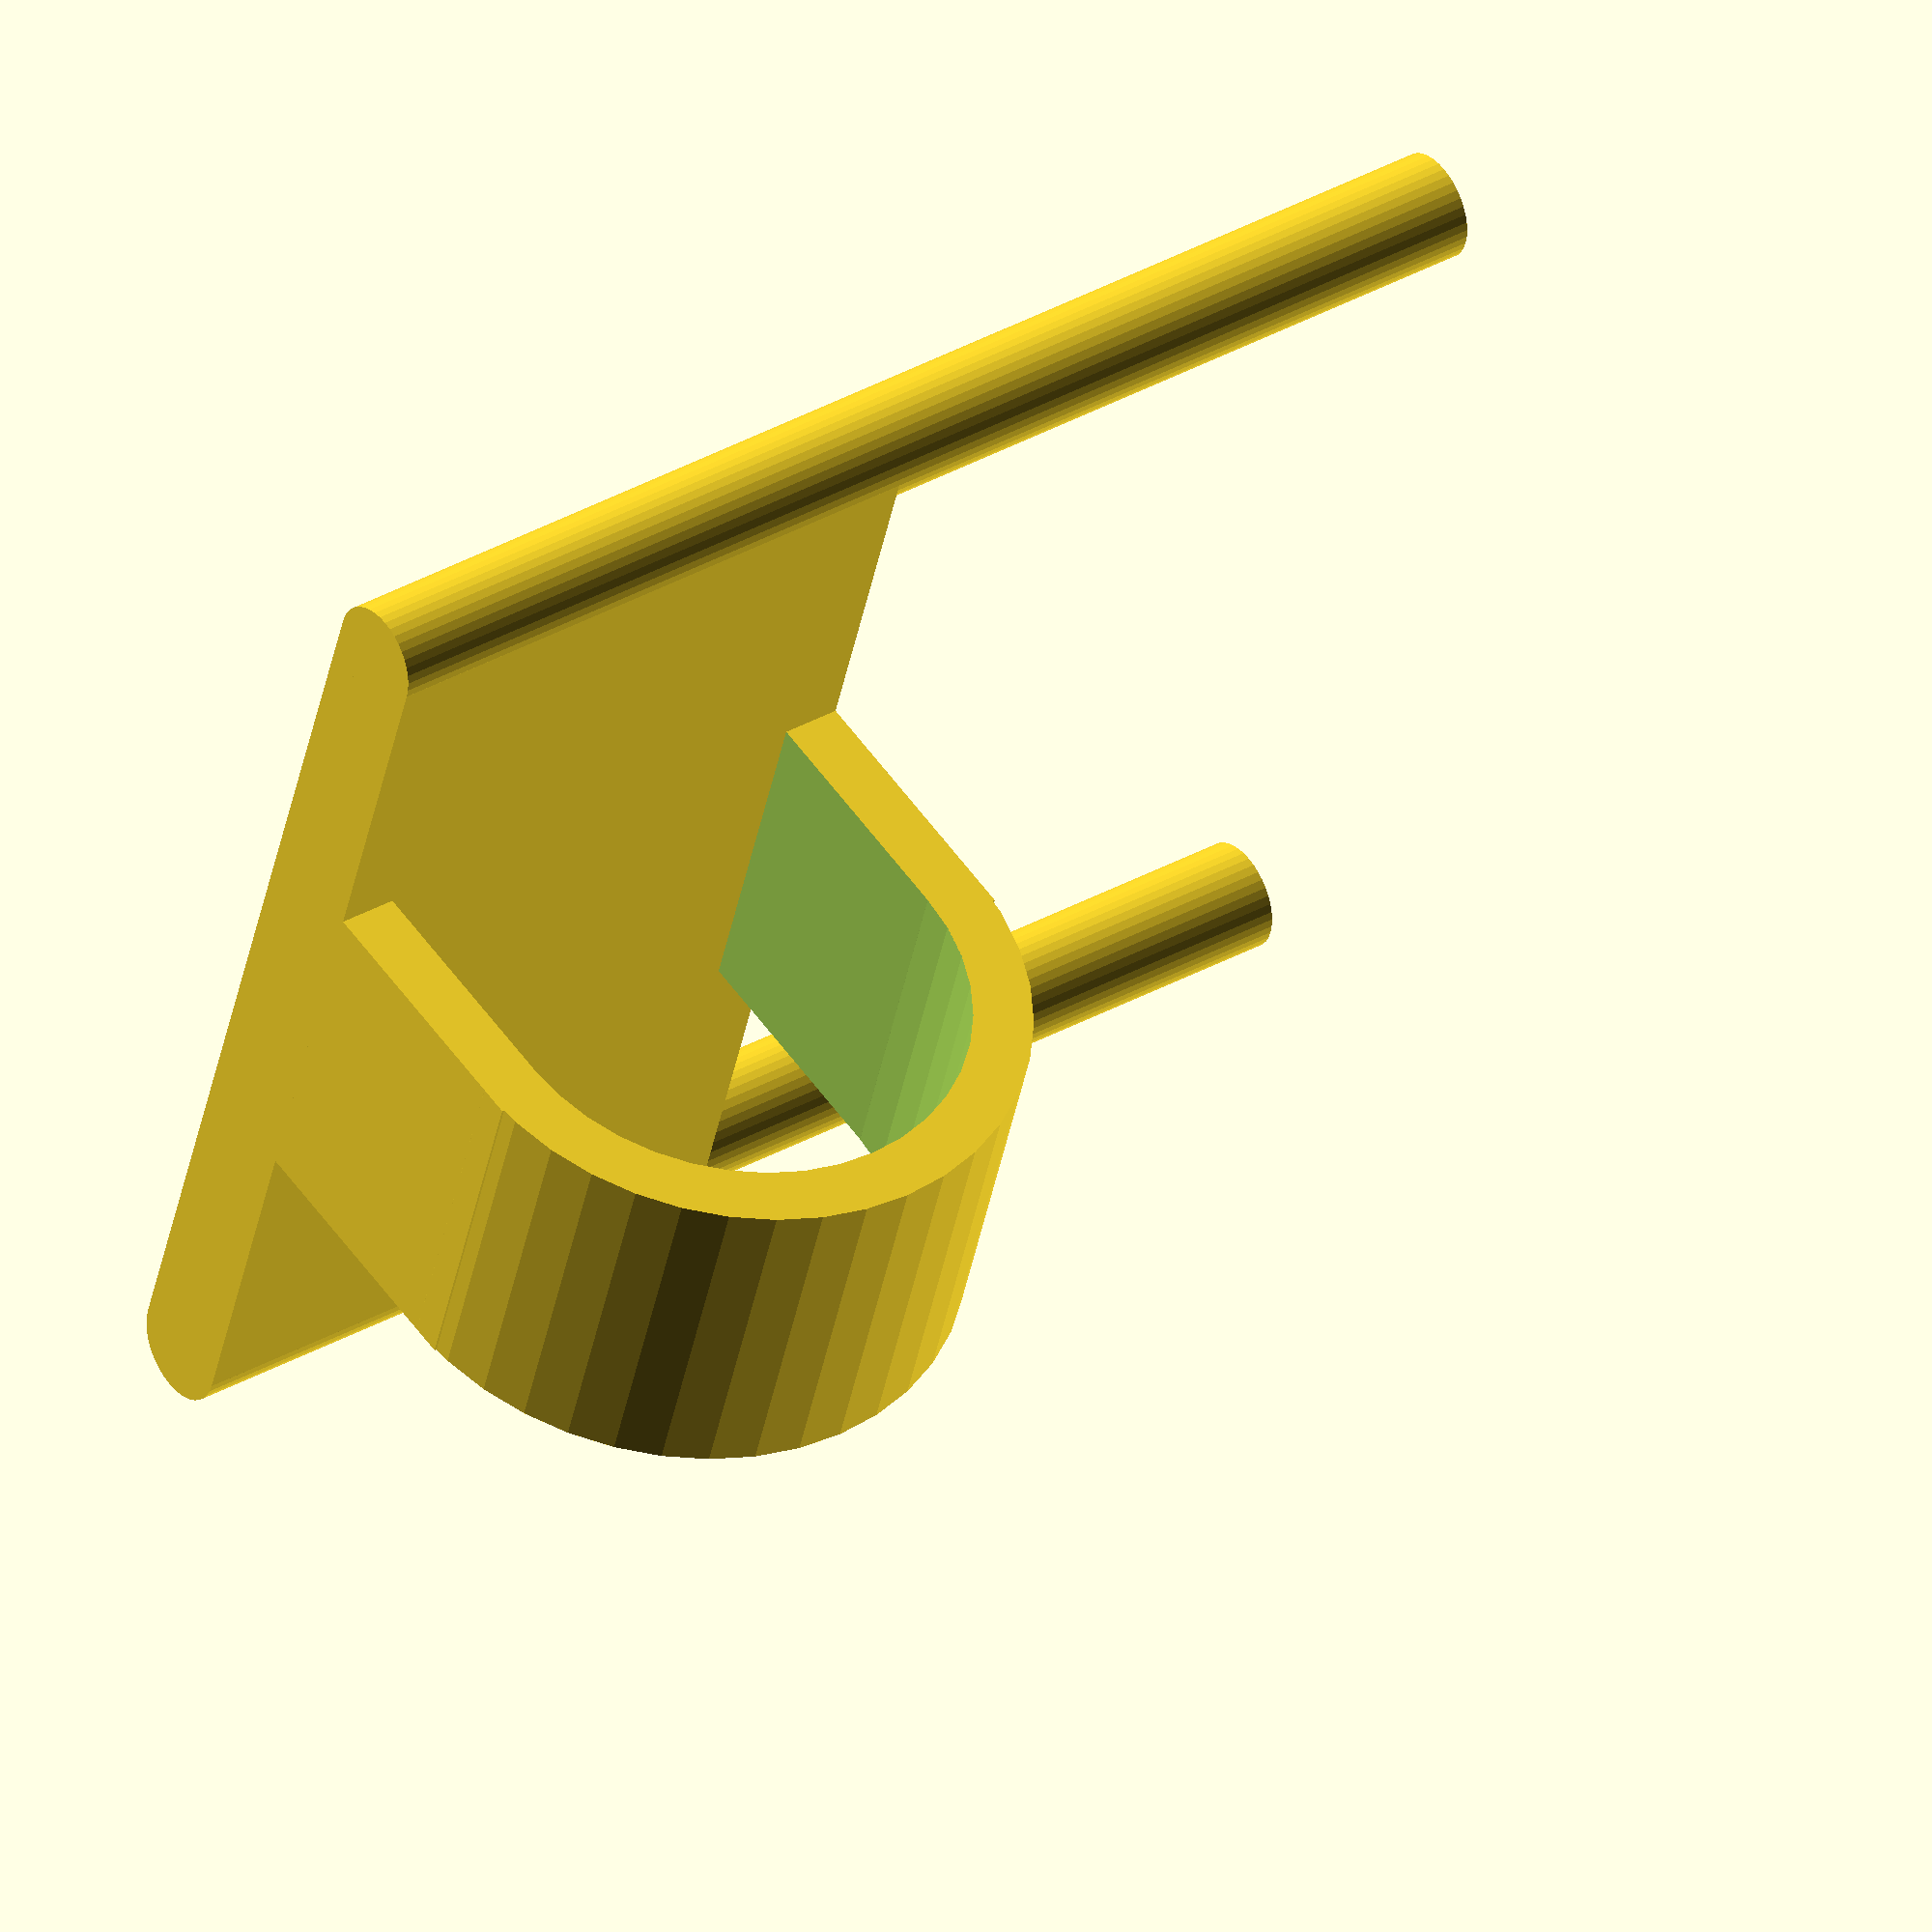
<openscad>
/*[holder plate]*/
//stick distance mm
hsd=34.6;
//stick length mm
hsl=25; 
//stick radius mm
hsr=1.8; 

/*[holder ring]*/
//width mm (min 10)
rw=16; 
//heigth mm
rh=12; 
//thickness mm
t=2; 
//elements of the arc
$fn=40;

rotate([90,0,0]) {
    //holder ring
    translate([-rw/2-t,rw/2,hsd/2]) {
        difference() {
            //outside
            union() {
                translate([0,-rw/4,0])
                cube([rw+2*t,(rw+2*t)/2,rh],center=true);
                cylinder(rh,rw/2+t,rw/2+t,center=true);
            }
            //cutout
            union() {
                translate([0,-rw/2,0])
                cube([rw,rw,rh*2],center=true);
                cylinder(rh*2,rw/2,rw/2,center=true);
            }
        }
    }

    //holder plate
    translate([-(rw+2*t),-hsr*2,0]) {
        cube([rw+2*t,hsr*2,hsd]);
    }
    //holder sticks
    translate([0,-hsr,0]) {
        rotate([270,0,90]) {
            cylinder(hsl+rw+t,hsr,hsr);
            translate([0,-hsd,0]) {
                cylinder(hsl+rw+t,hsr,hsr);
            }
        }
    }
    
}
</openscad>
<views>
elev=123.6 azim=12.9 roll=215.0 proj=o view=wireframe
</views>
